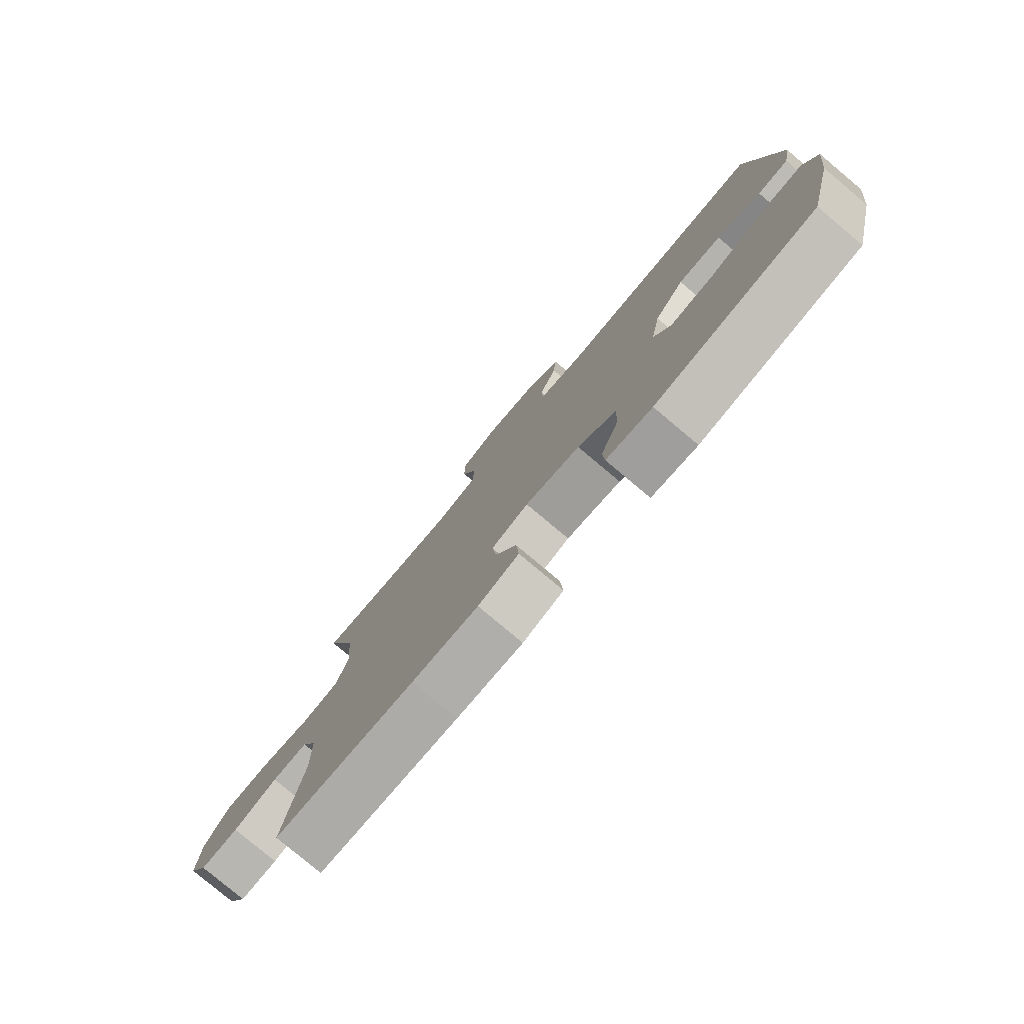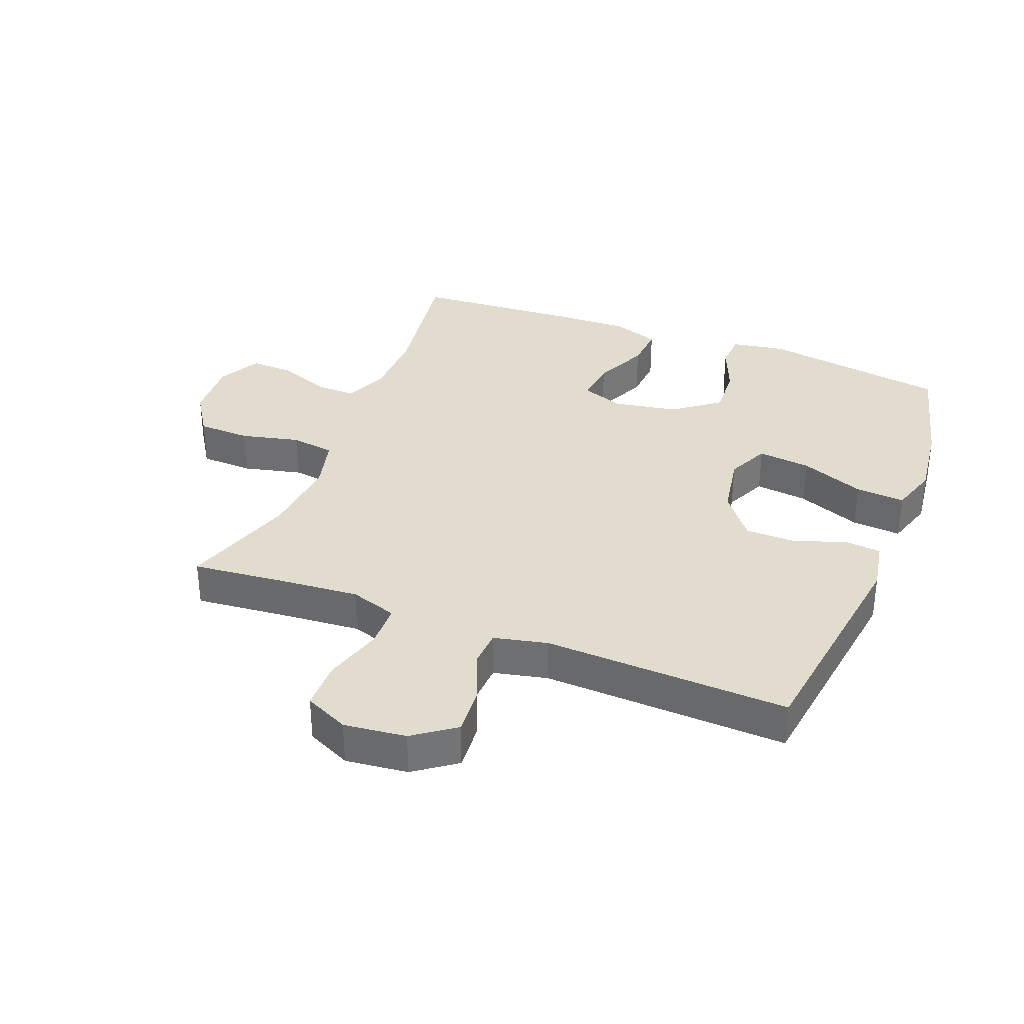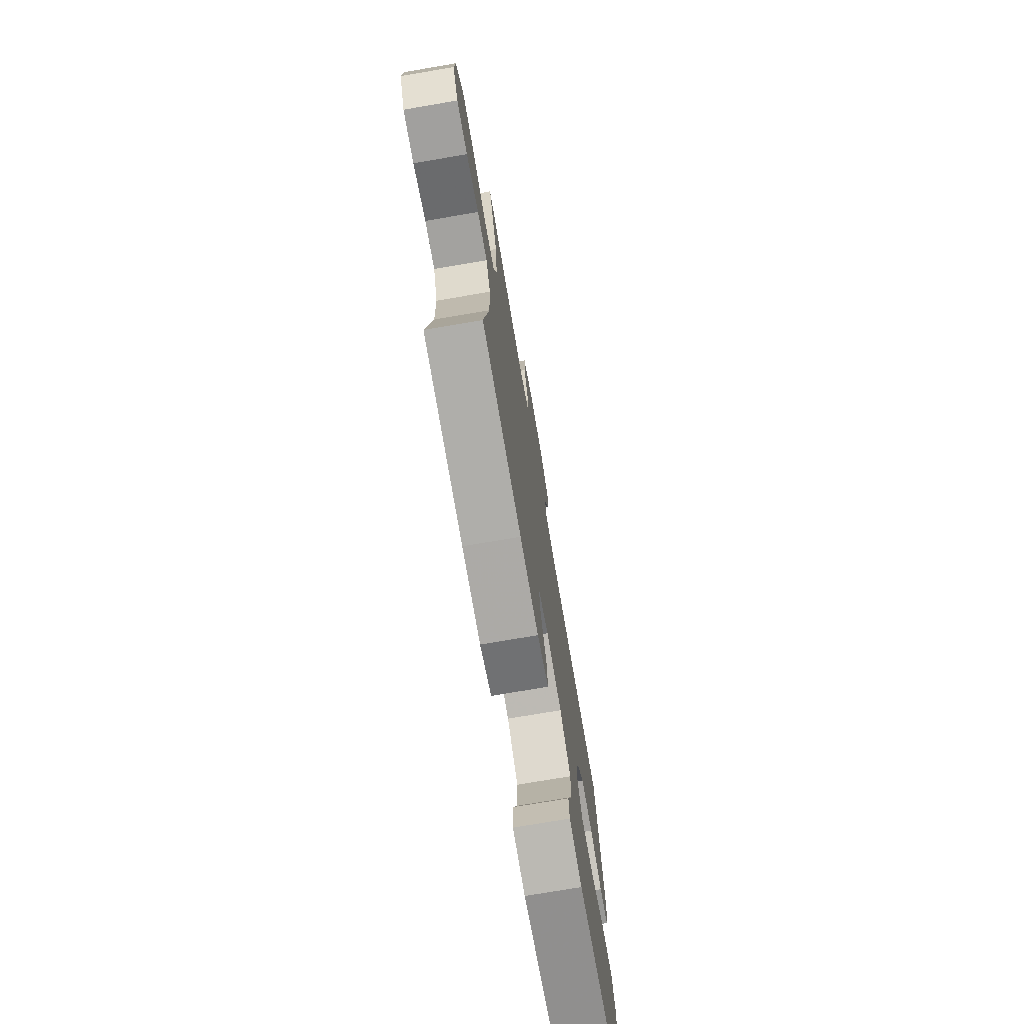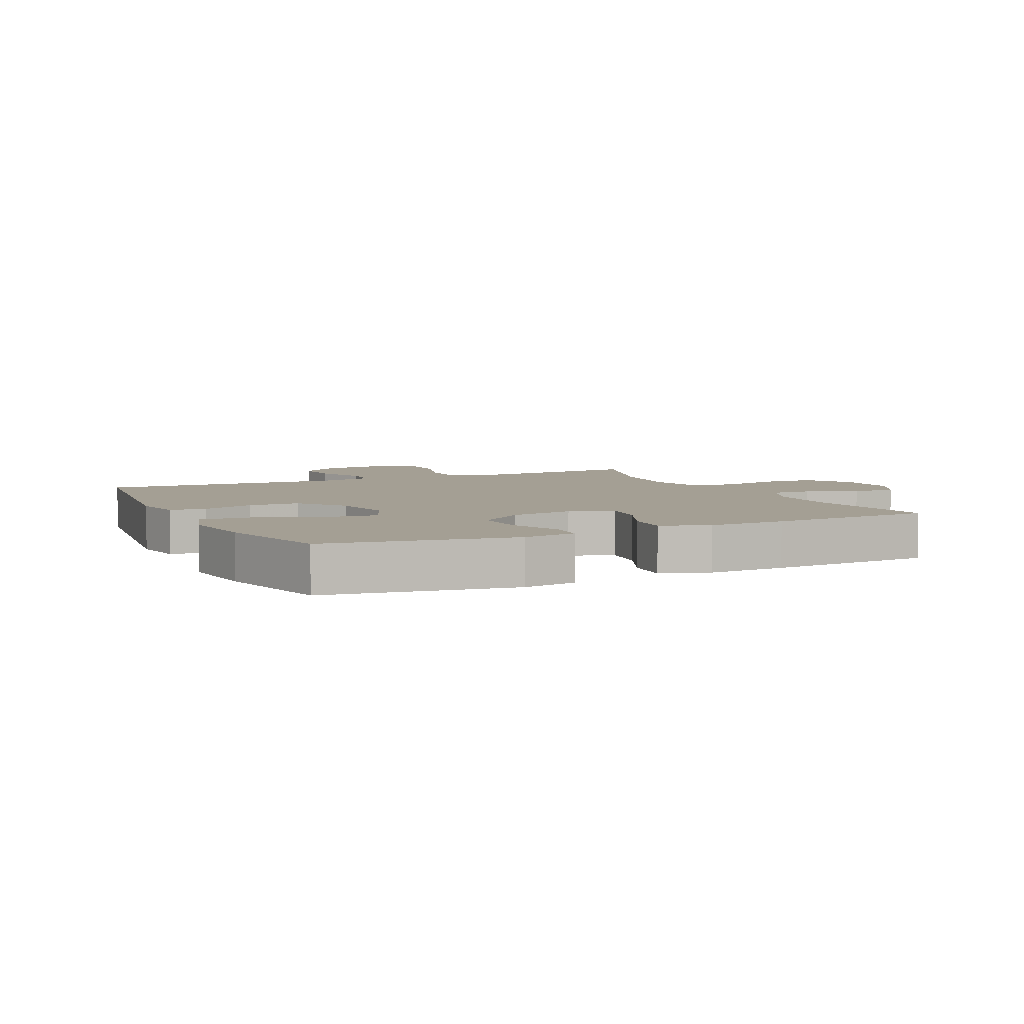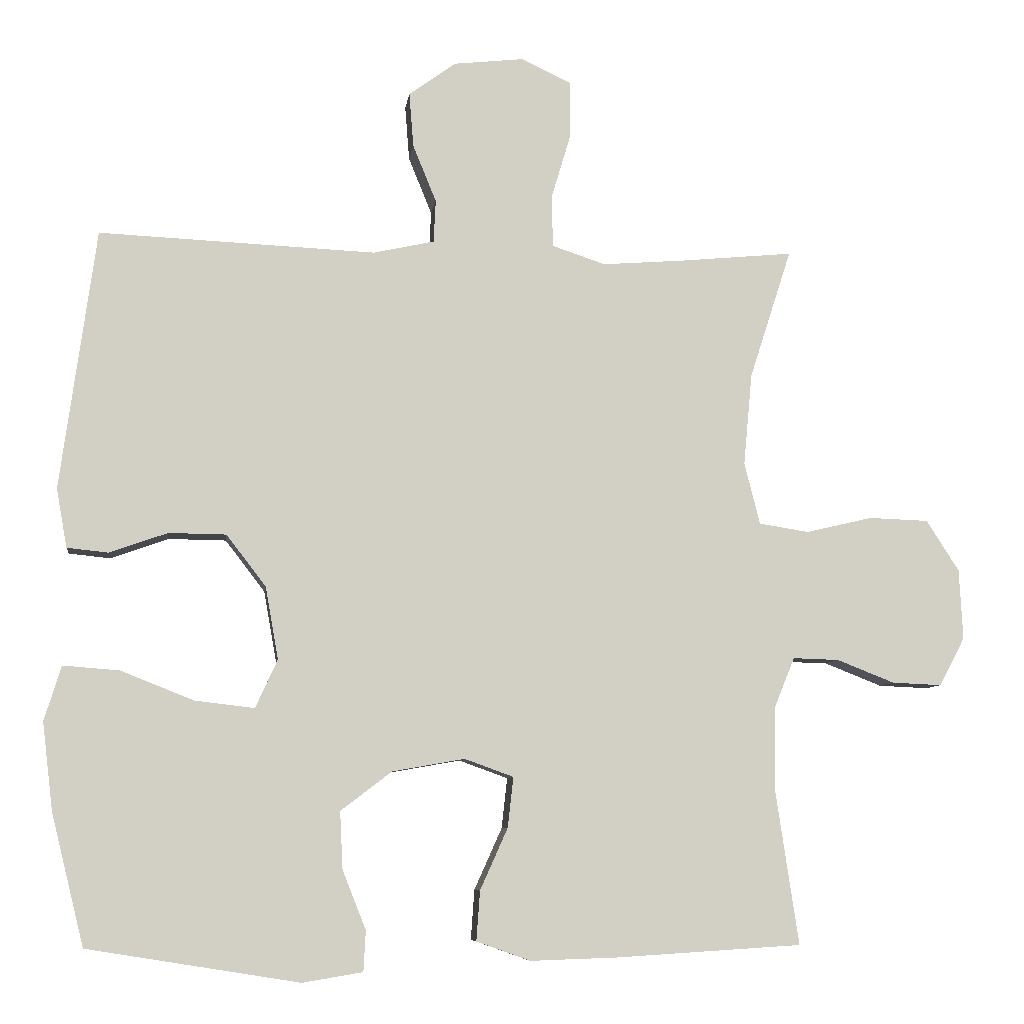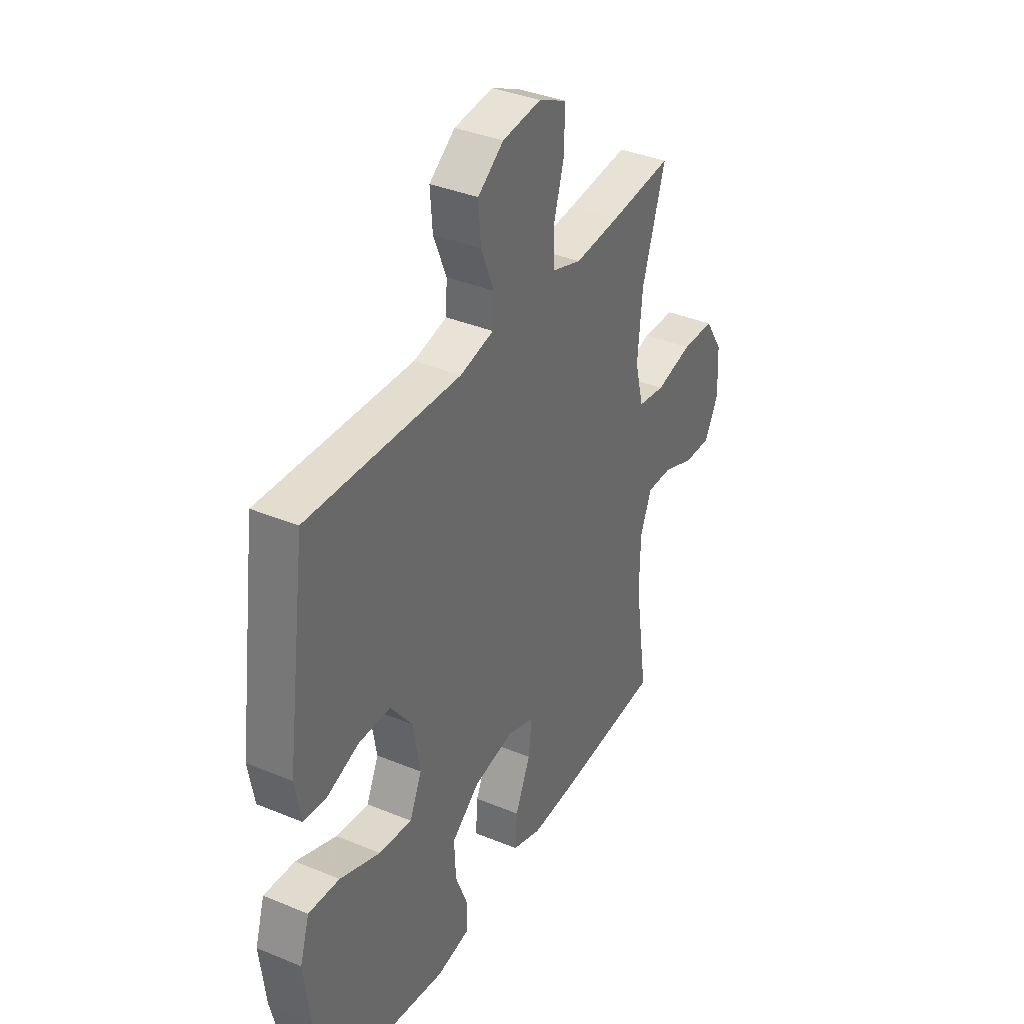
<metadata>
{"format":"obj","ext":"obj","renderer":"f3d","projection":"perspective","resolution":1024,"background":"white","views":[{"elev":-79.3,"azim":50.0,"up":"+Z"},{"elev":34.1,"azim":21.3,"up":"+Y"},{"elev":-74.2,"azim":-80.3,"up":"+Z"},{"elev":5.5,"azim":154.5,"up":"+Y"},{"elev":-7.6,"azim":172.7,"up":"+Z"},{"elev":36.8,"azim":118.2,"up":"+Z"}]}
</metadata>
<code>
v 0.5 0.07 0.5
v 0.55 0.07 0.133
v 0.535 0.07 0.05
v 0.477 0.07 0.044
v 0.395 0.07 0.073
v 0.314 0.07 0.072
v 0.258 0.07 -0.001
v 0.24 0.07 -0.103
v 0.271 0.07 -0.171
v 0.355 0.07 -0.161
v 0.458 0.07 -0.12
v 0.537 0.07 -0.114
v 0.561 0.07 -0.191
v 0.546 0.07 -0.315
v 0.5 0.07 -0.5
v 0.202 0.07 -0.548
v 0.117 0.07 -0.534
v 0.114 0.07 -0.477
v 0.147 0.07 -0.394
v 0.151 0.07 -0.313
v 0.079 0.07 -0.258
v -0.023 0.07 -0.24
v -0.092 0.07 -0.265
v -0.084 0.07 -0.336
v -0.045 0.07 -0.423
v -0.04 0.07 -0.493
v -0.116 0.07 -0.52
v -0.239 0.07 -0.516
v -0.5 0.07 -0.5
v -0.467 0.07 -0.278
v -0.469 0.07 -0.165
v -0.498 0.07 -0.094
v -0.563 0.07 -0.096
v -0.644 0.07 -0.128
v -0.714 0.07 -0.131
v -0.75 0.07 -0.063
v -0.745 0.07 0.036
v -0.699 0.07 0.108
v -0.615 0.07 0.111
v -0.521 0.07 0.089
v -0.451 0.07 0.1
v -0.429 0.07 0.187
v -0.441 0.07 0.317
v -0.5 0.07 0.5
v -0.342 0.07 0.485
v -0.225 0.07 0.476
v -0.15 0.07 0.501
v -0.148 0.07 0.573
v -0.176 0.07 0.667
v -0.175 0.07 0.746
v -0.105 0.07 0.779
v -0.006 0.07 0.768
v 0.06 0.07 0.72
v 0.054 0.07 0.643
v 0.021 0.07 0.562
v 0.024 0.07 0.502
v 0.11 0.07 0.483
v 0.5 0 0.5
v 0.55 0 0.133
v 0.535 0 0.05
v 0.477 0 0.044
v 0.395 0 0.073
v 0.314 0 0.072
v 0.258 0 -0.001
v 0.24 0 -0.103
v 0.271 0 -0.171
v 0.355 0 -0.161
v 0.458 0 -0.12
v 0.537 0 -0.114
v 0.561 0 -0.191
v 0.546 0 -0.315
v 0.5 0 -0.5
v 0.202 0 -0.548
v 0.117 0 -0.534
v 0.114 0 -0.477
v 0.147 0 -0.394
v 0.151 0 -0.313
v 0.079 0 -0.258
v -0.023 0 -0.24
v -0.092 0 -0.265
v -0.084 0 -0.336
v -0.045 0 -0.423
v -0.04 0 -0.493
v -0.116 0 -0.52
v -0.239 0 -0.516
v -0.5 0 -0.5
v -0.467 0 -0.278
v -0.469 0 -0.165
v -0.498 0 -0.094
v -0.563 0 -0.096
v -0.644 0 -0.128
v -0.714 0 -0.131
v -0.75 0 -0.063
v -0.745 0 0.036
v -0.699 0 0.108
v -0.615 0 0.111
v -0.521 0 0.089
v -0.451 0 0.1
v -0.429 0 0.187
v -0.441 0 0.317
v -0.5 0 0.5
v -0.342 0 0.485
v -0.225 0 0.476
v -0.15 0 0.501
v -0.148 0 0.573
v -0.176 0 0.667
v -0.175 0 0.746
v -0.105 0 0.779
v -0.006 0 0.768
v 0.06 0 0.72
v 0.054 0 0.643
v 0.021 0 0.562
v 0.024 0 0.502
v 0.11 0 0.483
f 52 53 54 55
f 52 55 56
f 51 52 56
f 48 49 50 51
f 47 48 51 56
f 46 47 56 57
f 43 44 45
f 42 43 45 46
f 41 42 46 57
f 37 38 39 40
f 37 40 41
f 36 37 41
f 33 34 35 36
f 32 33 36 41
f 31 32 41 57
f 27 28 29 30
f 24 25 26 27
f 23 24 27 30
f 22 23 30 31
f 16 17 18 19
f 16 19 20
f 15 16 20
f 14 15 20 21
f 10 11 12 13
f 9 10 13 14
f 2 3 4 5
f 2 5 6
f 1 2 6
f 22 31 57 1
f 9 14 21 22
f 8 9 22
f 7 8 22
f 1 6 7 22
f 112 111 110 109
f 113 112 109
f 113 109 108
f 108 107 106 105
f 113 108 105 104
f 114 113 104 103
f 102 101 100
f 103 102 100 99
f 114 103 99 98
f 97 96 95 94
f 98 97 94
f 98 94 93
f 93 92 91 90
f 98 93 90 89
f 114 98 89 88
f 87 86 85 84
f 84 83 82 81
f 87 84 81 80
f 88 87 80 79
f 76 75 74 73
f 77 76 73
f 77 73 72
f 78 77 72 71
f 70 69 68 67
f 71 70 67 66
f 62 61 60 59
f 63 62 59
f 63 59 58
f 58 114 88 79
f 79 78 71 66
f 79 66 65
f 79 65 64
f 79 64 63 58
f 1 58 59 2
f 2 59 60 3
f 3 60 61 4
f 4 61 62 5
f 5 62 63 6
f 6 63 64 7
f 7 64 65 8
f 8 65 66 9
f 9 66 67 10
f 10 67 68 11
f 11 68 69 12
f 12 69 70 13
f 13 70 71 14
f 14 71 72 15
f 15 72 73 16
f 16 73 74 17
f 17 74 75 18
f 18 75 76 19
f 19 76 77 20
f 20 77 78 21
f 21 78 79 22
f 22 79 80 23
f 23 80 81 24
f 24 81 82 25
f 25 82 83 26
f 26 83 84 27
f 27 84 85 28
f 28 85 86 29
f 29 86 87 30
f 30 87 88 31
f 31 88 89 32
f 32 89 90 33
f 33 90 91 34
f 34 91 92 35
f 35 92 93 36
f 36 93 94 37
f 37 94 95 38
f 38 95 96 39
f 39 96 97 40
f 40 97 98 41
f 41 98 99 42
f 42 99 100 43
f 43 100 101 44
f 44 101 102 45
f 45 102 103 46
f 46 103 104 47
f 47 104 105 48
f 48 105 106 49
f 49 106 107 50
f 50 107 108 51
f 51 108 109 52
f 52 109 110 53
f 53 110 111 54
f 54 111 112 55
f 55 112 113 56
f 56 113 114 57
f 57 114 58 1

</code>
